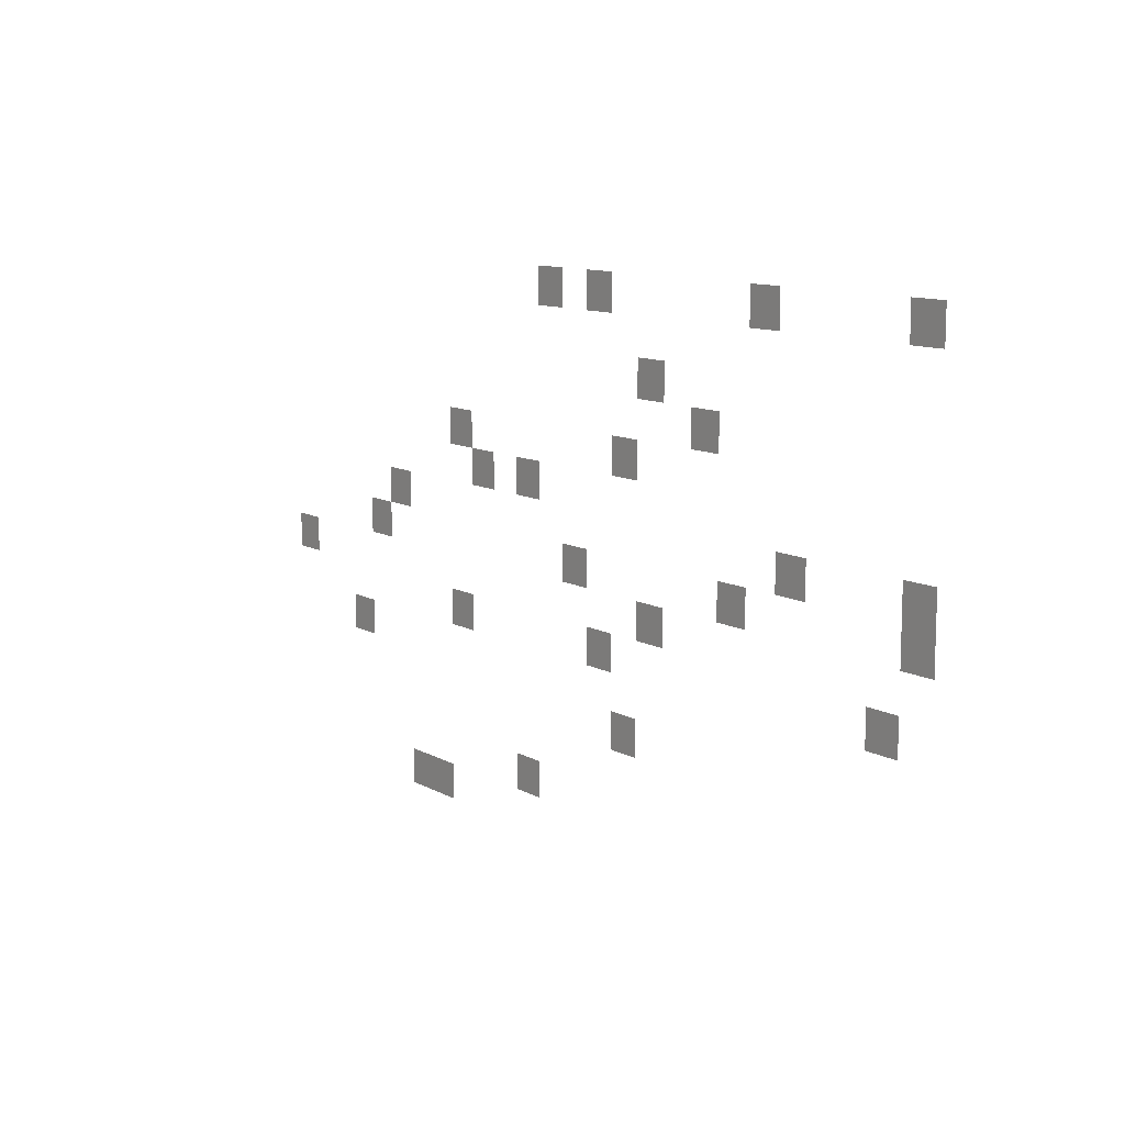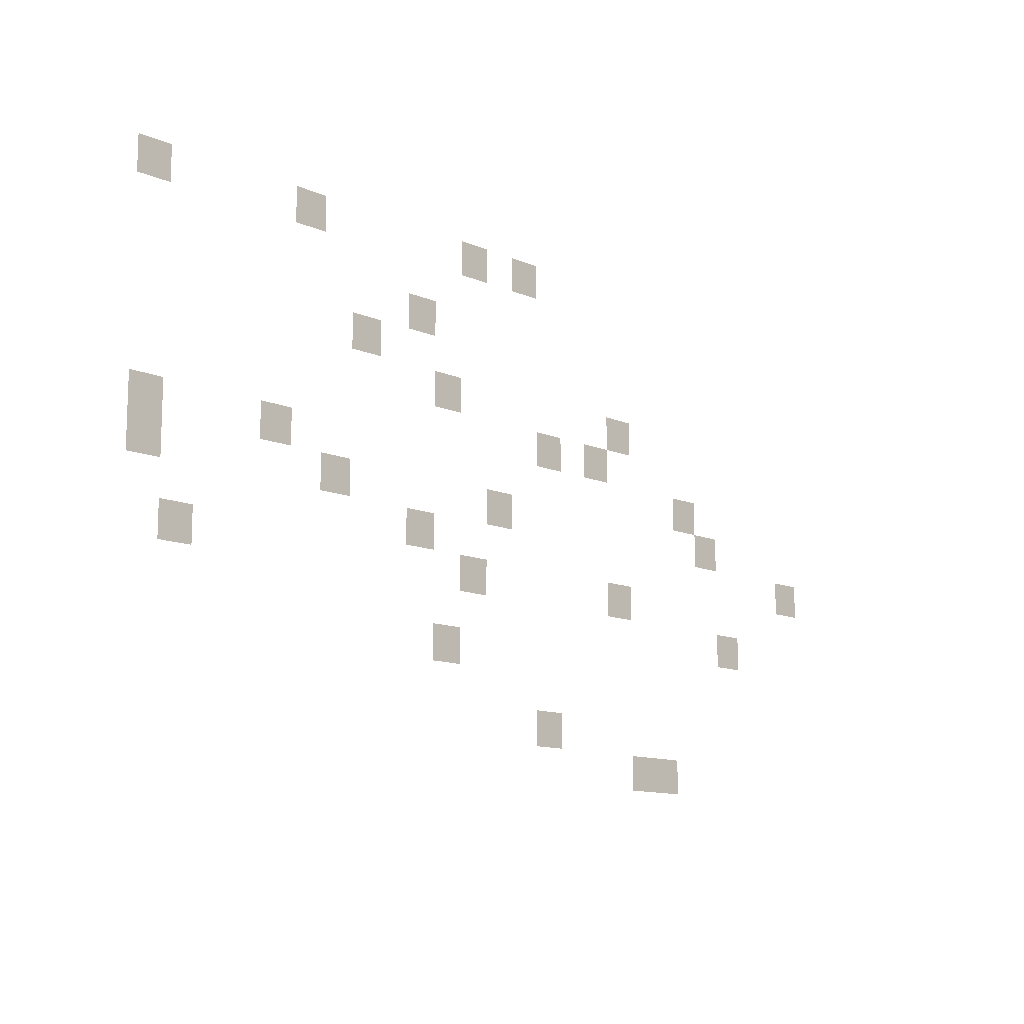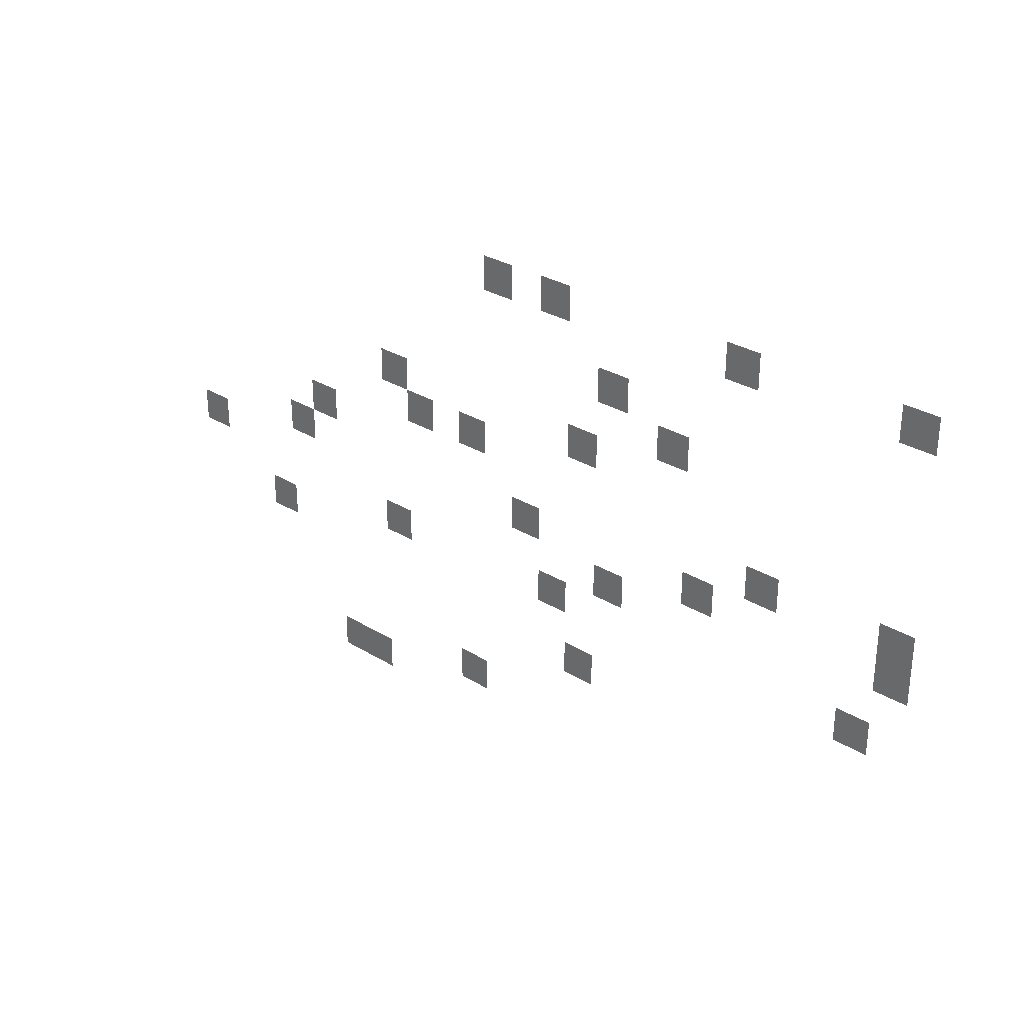
<metadata>
{"format":"obj","ext":"obj","renderer":"f3d","projection":"perspective","resolution":1024,"background":"white","views":[{"elev":11.1,"azim":-127.2,"up":"+Y"},{"elev":-12.2,"azim":-45.3,"up":"+Y"},{"elev":30.2,"azim":-138.4,"up":"+Y"}]}
</metadata>
<code>
v -25 -5 0
v -26 -5 0
v -26 -4 0
v -25 -4 0
v -20 -5 0
v -21 -5 0
v -21 -4 0
v -20 -4 0
v -14 -5 0
v -15 -5 0
v -15 -4 0
v -14 -4 0
v -12 -5 0
v -13 -5 0
v -13 -4 0
v -12 -4 0
v -16 -7 0
v -17 -7 0
v -17 -6 0
v -16 -6 0
v -18 -8 0
v -19 -8 0
v -19 -7 0
v -18 -7 0
v -15 -9 0
v -16 -9 0
v -16 -8 0
v -15 -8 0
v -8 -9 0
v -9 -9 0
v -9 -8 0
v -8 -8 0
v -11 -10 0
v -12 -10 0
v -12 -9 0
v -11 -9 0
v -9 -10 0
v -10 -10 0
v -10 -9 0
v -9 -9 0
v -25 -11 0
v -26 -11 0
v -26 -10 0
v -25 -10 0
v -21 -11 0
v -22 -11 0
v -22 -10 0
v -21 -10 0
v -5 -11 0
v -6 -11 0
v -6 -10 0
v -5 -10 0
v -25 -12 0
v -26 -12 0
v -26 -11 0
v -25 -11 0
v -19 -12 0
v -20 -12 0
v -20 -11 0
v -19 -11 0
v -13 -12 0
v -14 -12 0
v -14 -11 0
v -13 -11 0
v -4 -12 0
v -5 -12 0
v -5 -11 0
v -4 -11 0
v -16 -13 0
v -17 -13 0
v -17 -12 0
v -16 -12 0
v 0 -13 0
v -1 -13 0
v -1 -12 0
v 0 -12 0
v -24 -14 0
v -25 -14 0
v -25 -13 0
v -24 -13 0
v -14 -14 0
v -15 -14 0
v -15 -13 0
v -14 -13 0
v -8 -14 0
v -9 -14 0
v -9 -13 0
v -8 -13 0
v -3 -15 0
v -4 -15 0
v -4 -14 0
v -3 -14 0
v -15 -16 0
v -16 -16 0
v -16 -15 0
v -15 -15 0
v -11 -18 0
v -12 -18 0
v -12 -17 0
v -11 -17 0
v -7 -19 0
v -8 -19 0
v -8 -18 0
v -7 -18 0
v -6 -19 0
v -7 -19 0
v -7 -18 0
v -6 -18 0
g Map-1-1_mesh_0006
f 1 2 3 4
f 5 6 7 8
f 9 10 11 12
f 13 14 15 16
f 17 18 19 20
f 21 22 23 24
f 25 26 27 28
f 29 30 31 32
f 33 34 35 36
f 37 38 39 40
f 41 42 43 44
f 45 46 47 48
f 49 50 51 52
f 53 54 55 56
f 57 58 59 60
f 61 62 63 64
f 65 66 67 68
f 69 70 71 72
f 73 74 75 76
f 77 78 79 80
f 81 82 83 84
f 85 86 87 88
f 89 90 91 92
f 93 94 95 96
f 97 98 99 100
f 101 102 103 104
f 105 106 107 108

</code>
